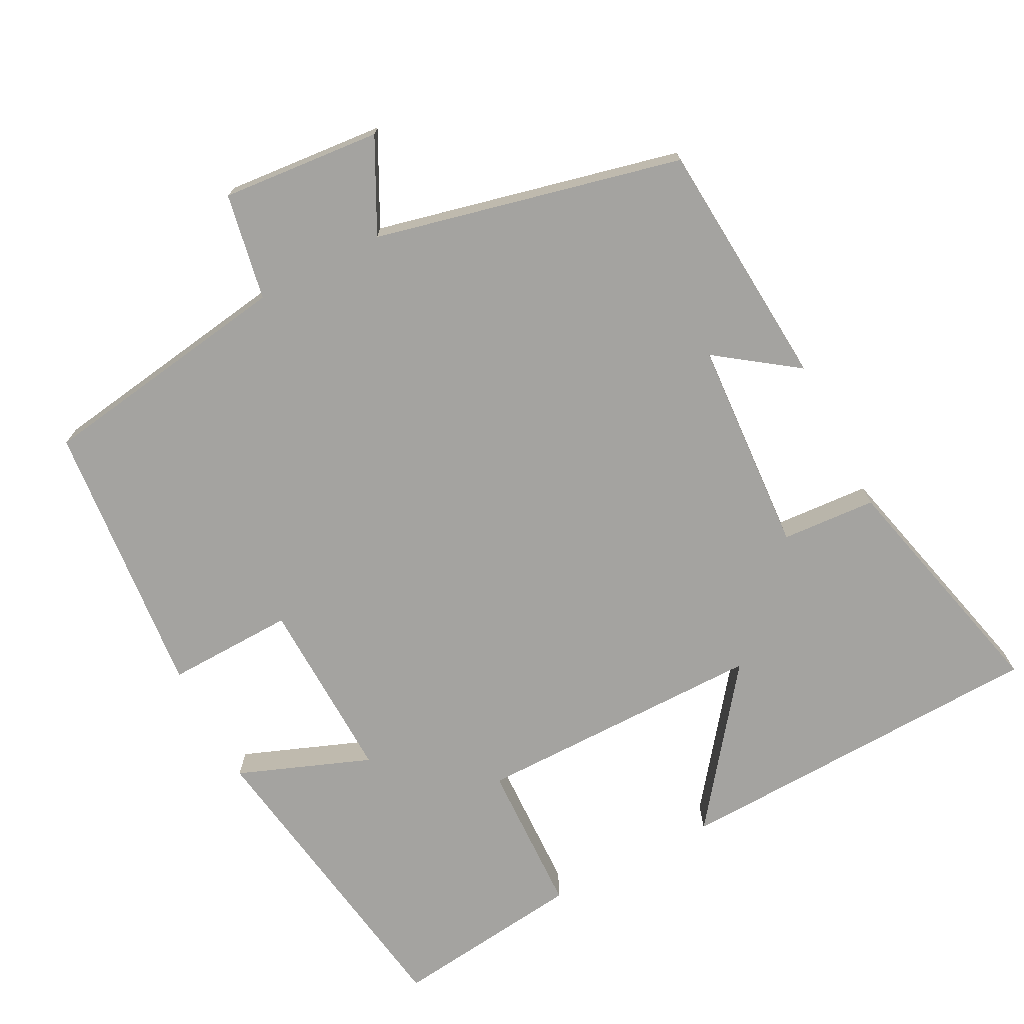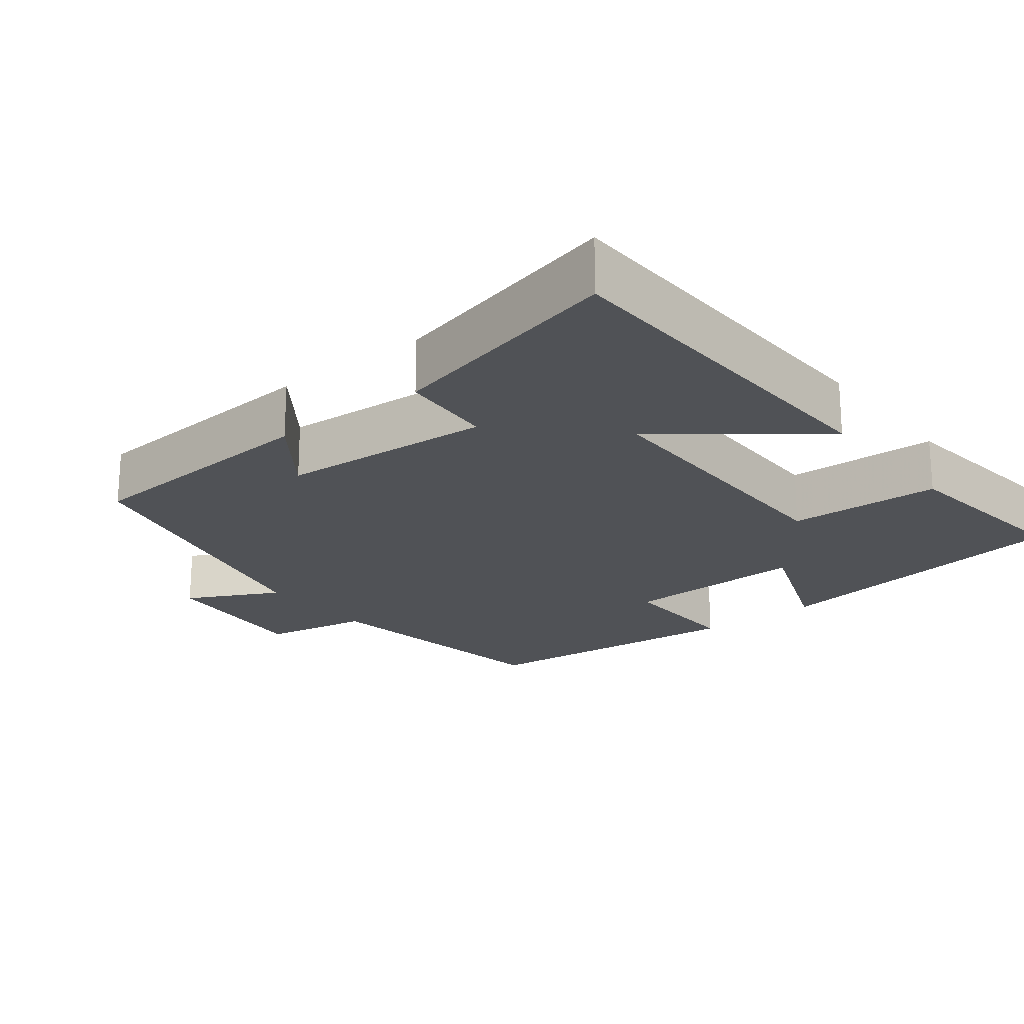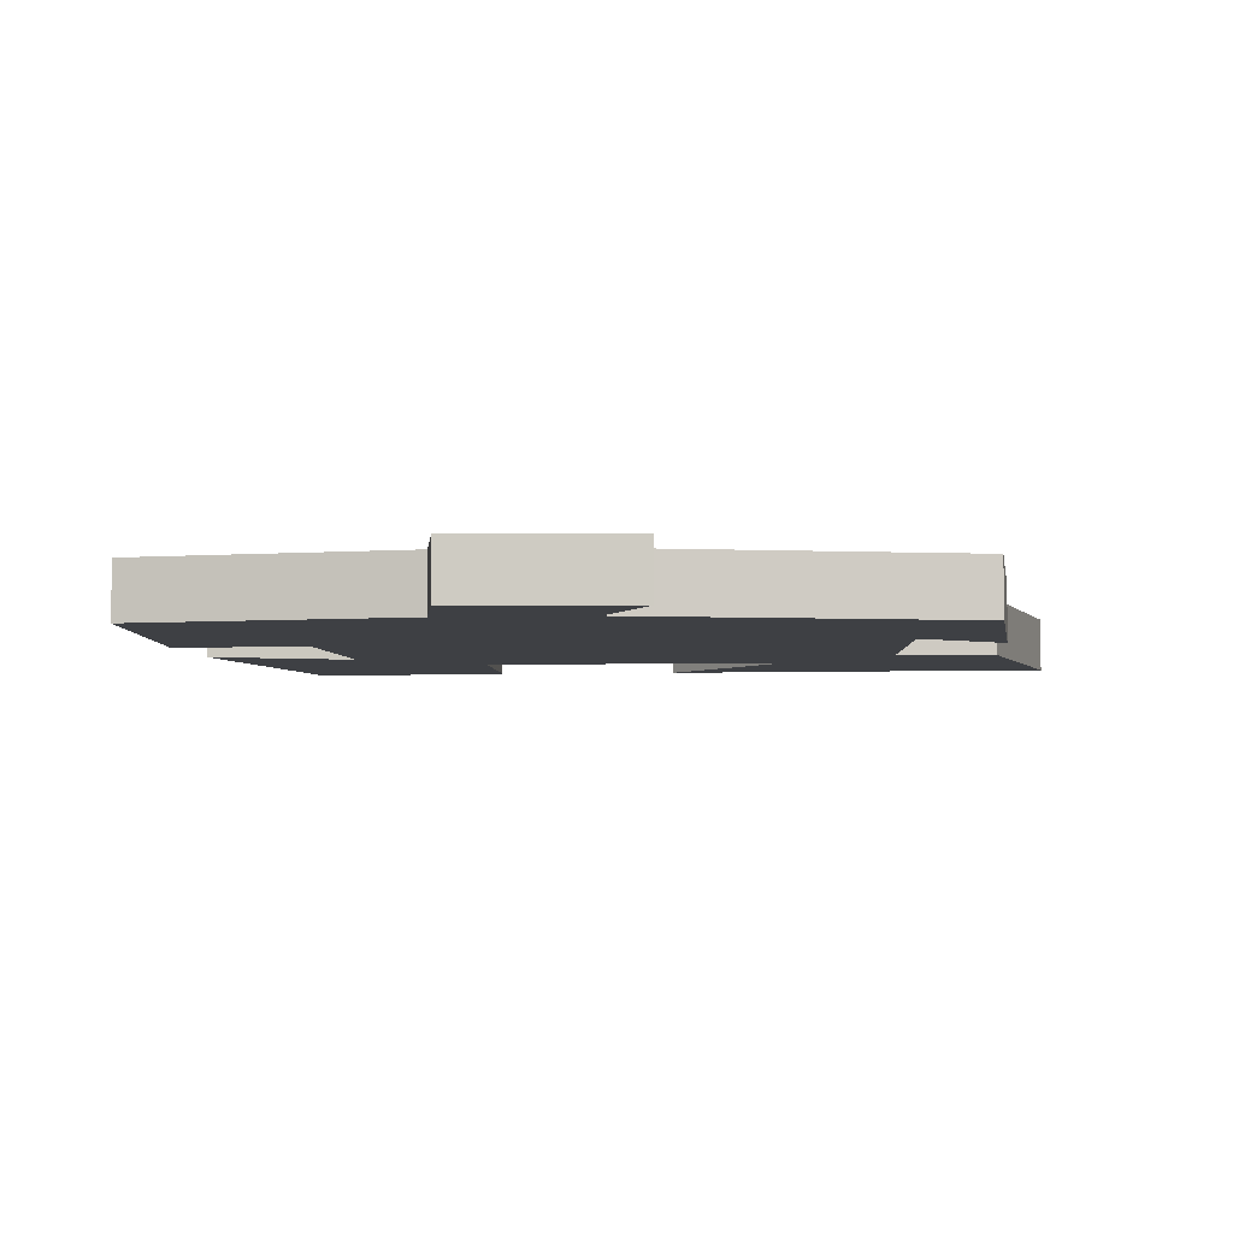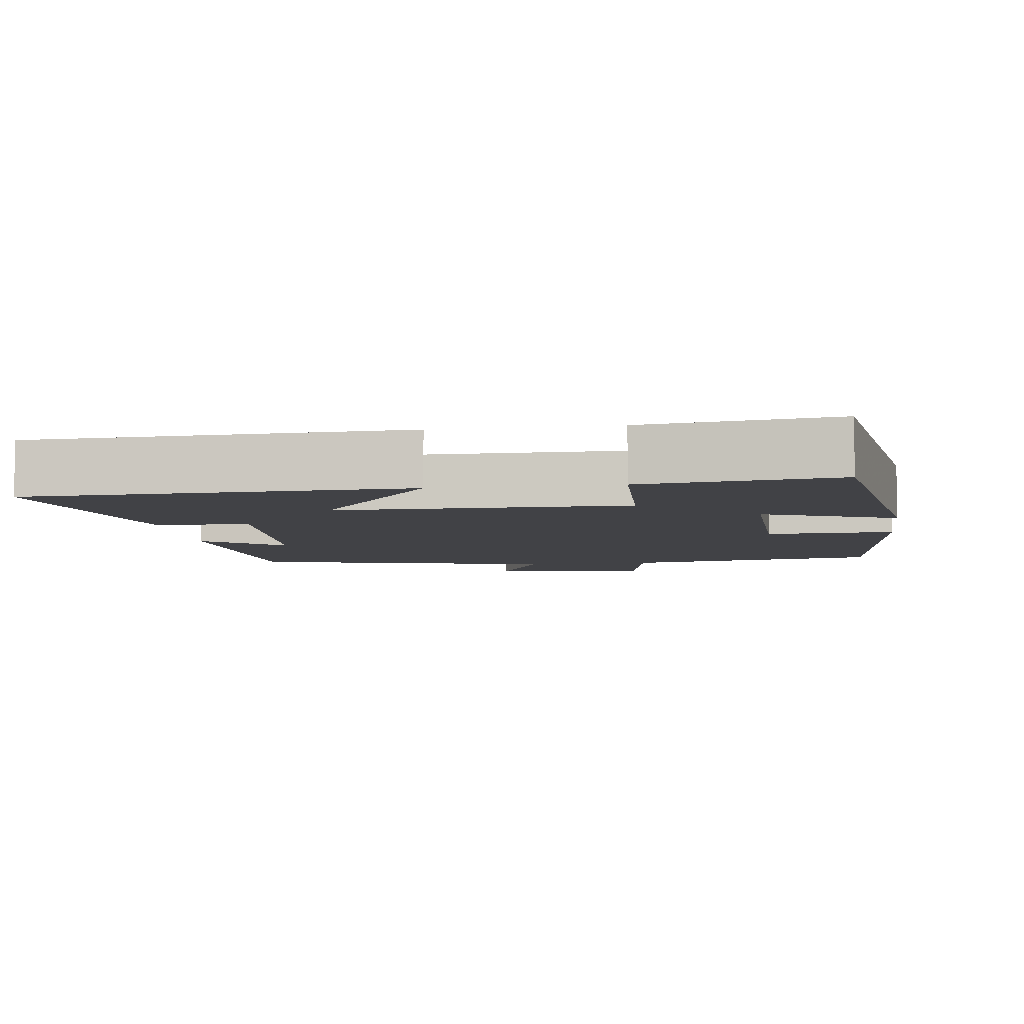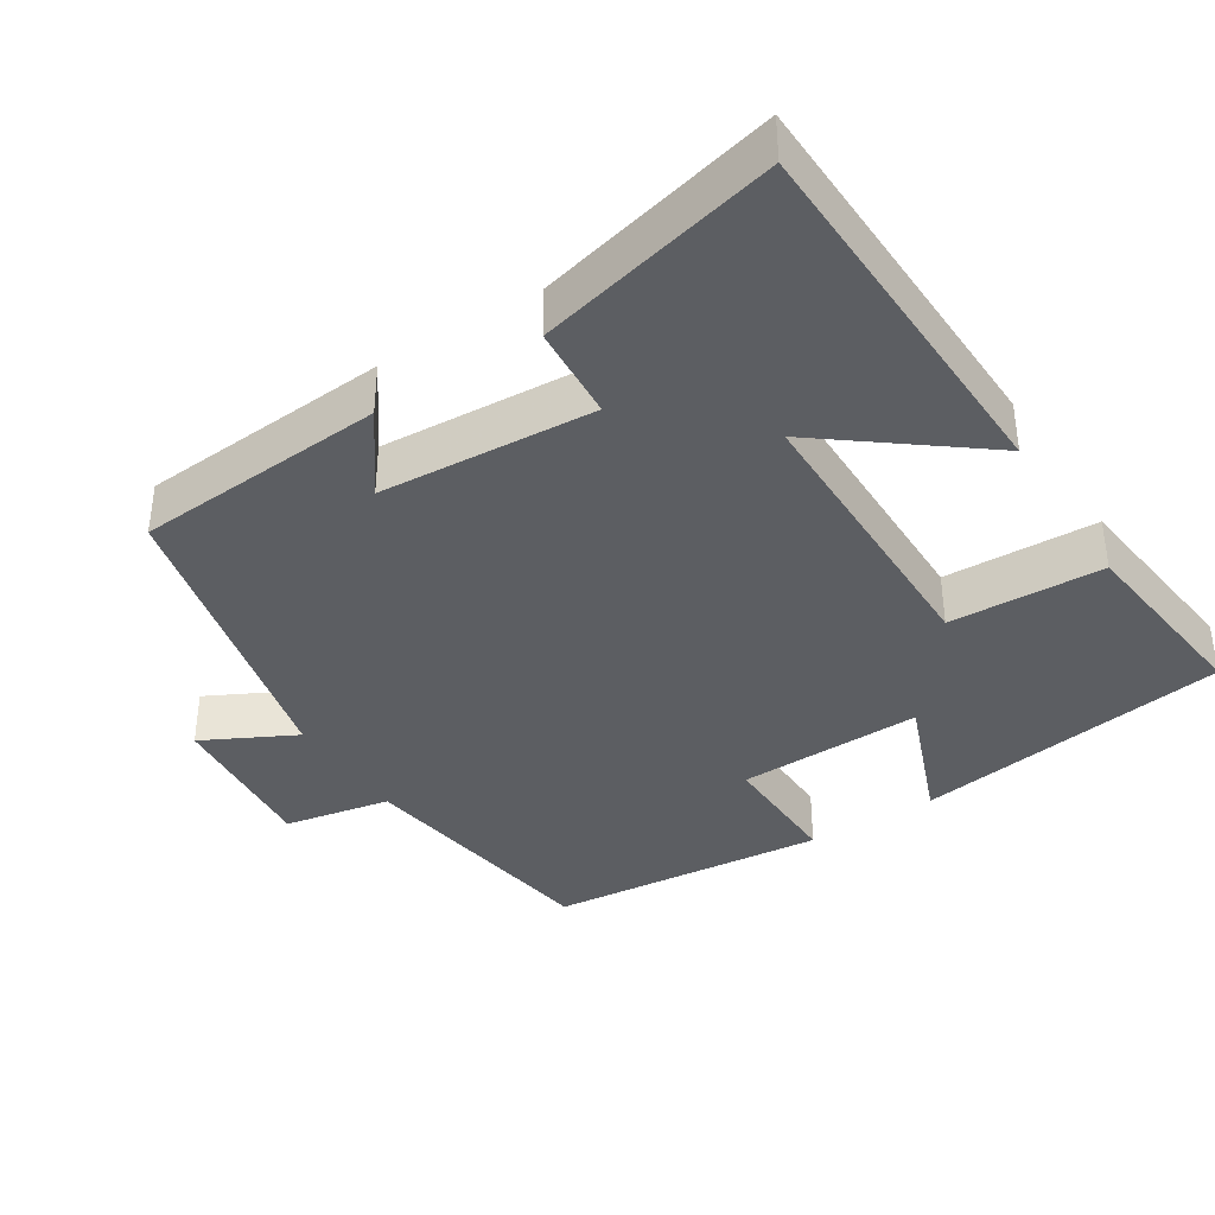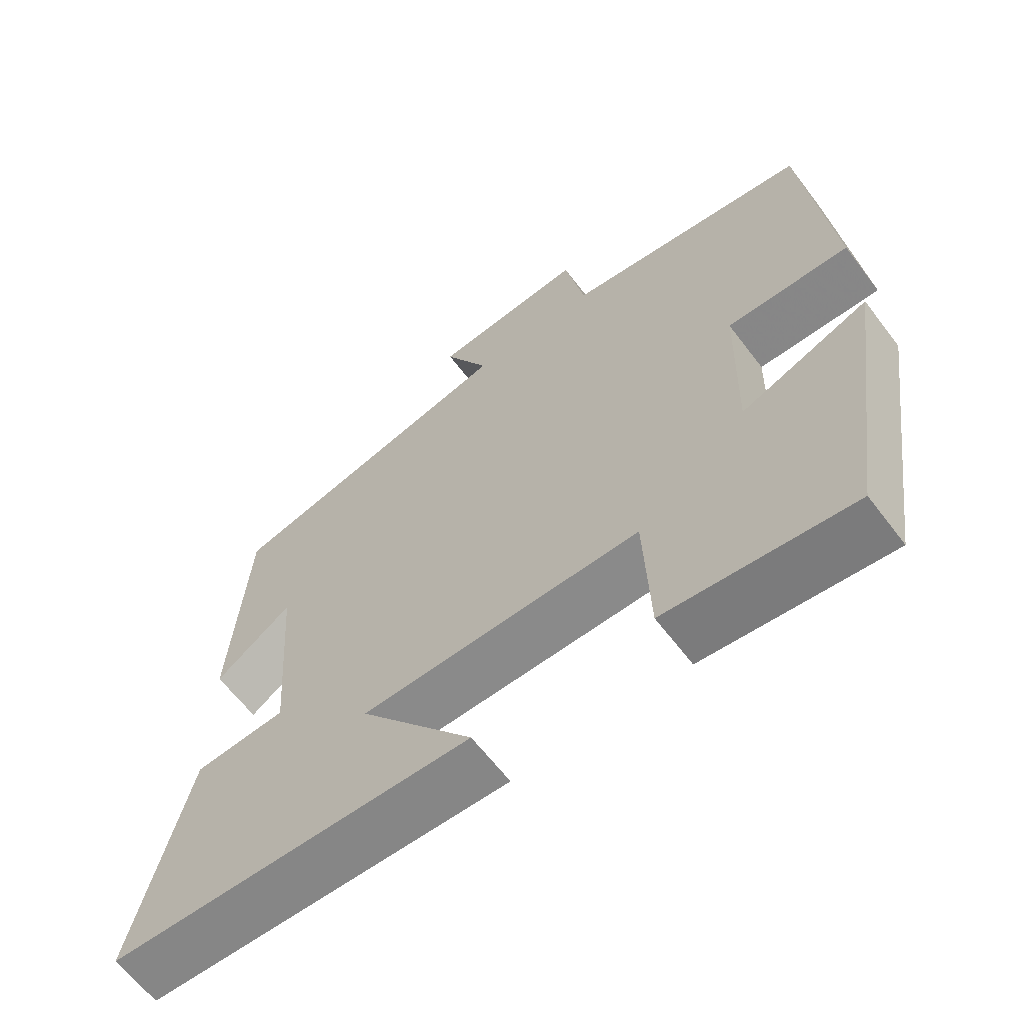
<metadata>
{"format":"obj","ext":"obj","renderer":"f3d","projection":"perspective","resolution":1024,"background":"white","views":[{"elev":-72.8,"azim":27.8,"up":"+Y"},{"elev":-21.1,"azim":128.3,"up":"+Y"},{"elev":-4.6,"azim":5.3,"up":"+Y"},{"elev":-6.6,"azim":-172.1,"up":"+Y"},{"elev":-38.1,"azim":122.6,"up":"+Y"},{"elev":-63.2,"azim":-142.8,"up":"+Z"}]}
</metadata>
<code>
v 0.577 0.07 -0.485
v 0.067 0.07 -0.5
v 0.227 0.07 -0.294
v -0.167 0.07 -0.292
v -0.175 0.07 -0.5
v -0.436 0.07 -0.53
v -0.5 0.07 -0.103
v -0.321 0.07 -0.173
v -0.327 0.07 0.077
v -0.5 0.07 0.073
v -0.463 0.07 0.449
v -0.116 0.07 0.5
v -0.088 0.07 0.644
v 0.128 0.07 0.624
v 0.064 0.07 0.5
v 0.477 0.07 0.401
v 0.5 0.07 0.062
v 0.392 0.07 0.141
v 0.372 0.07 -0.149
v 0.5 0.07 -0.158
v 0.577 0 -0.485
v 0.067 0 -0.5
v 0.227 0 -0.294
v -0.167 0 -0.292
v -0.175 0 -0.5
v -0.436 0 -0.53
v -0.5 0 -0.103
v -0.321 0 -0.173
v -0.327 0 0.077
v -0.5 0 0.073
v -0.463 0 0.449
v -0.116 0 0.5
v -0.088 0 0.644
v 0.128 0 0.624
v 0.064 0 0.5
v 0.477 0 0.401
v 0.5 0 0.062
v 0.392 0 0.141
v 0.372 0 -0.149
v 0.5 0 -0.158
f 1 2 3
f 20 1 3
f 19 20 3
f 18 19 3 4
f 15 16 17 18
f 15 18 4
f 12 13 14 15
f 11 12 15
f 10 11 15
f 9 10 15
f 8 9 15 4
f 6 7 8
f 5 6 8
f 4 5 8
f 23 22 21
f 23 21 40
f 23 40 39
f 24 23 39 38
f 38 37 36 35
f 24 38 35
f 35 34 33 32
f 35 32 31
f 35 31 30
f 35 30 29
f 24 35 29 28
f 28 27 26
f 28 26 25
f 28 25 24
f 1 21 22 2
f 2 22 23 3
f 3 23 24 4
f 4 24 25 5
f 5 25 26 6
f 6 26 27 7
f 7 27 28 8
f 8 28 29 9
f 9 29 30 10
f 10 30 31 11
f 11 31 32 12
f 12 32 33 13
f 13 33 34 14
f 14 34 35 15
f 15 35 36 16
f 16 36 37 17
f 17 37 38 18
f 18 38 39 19
f 19 39 40 20
f 20 40 21 1

</code>
